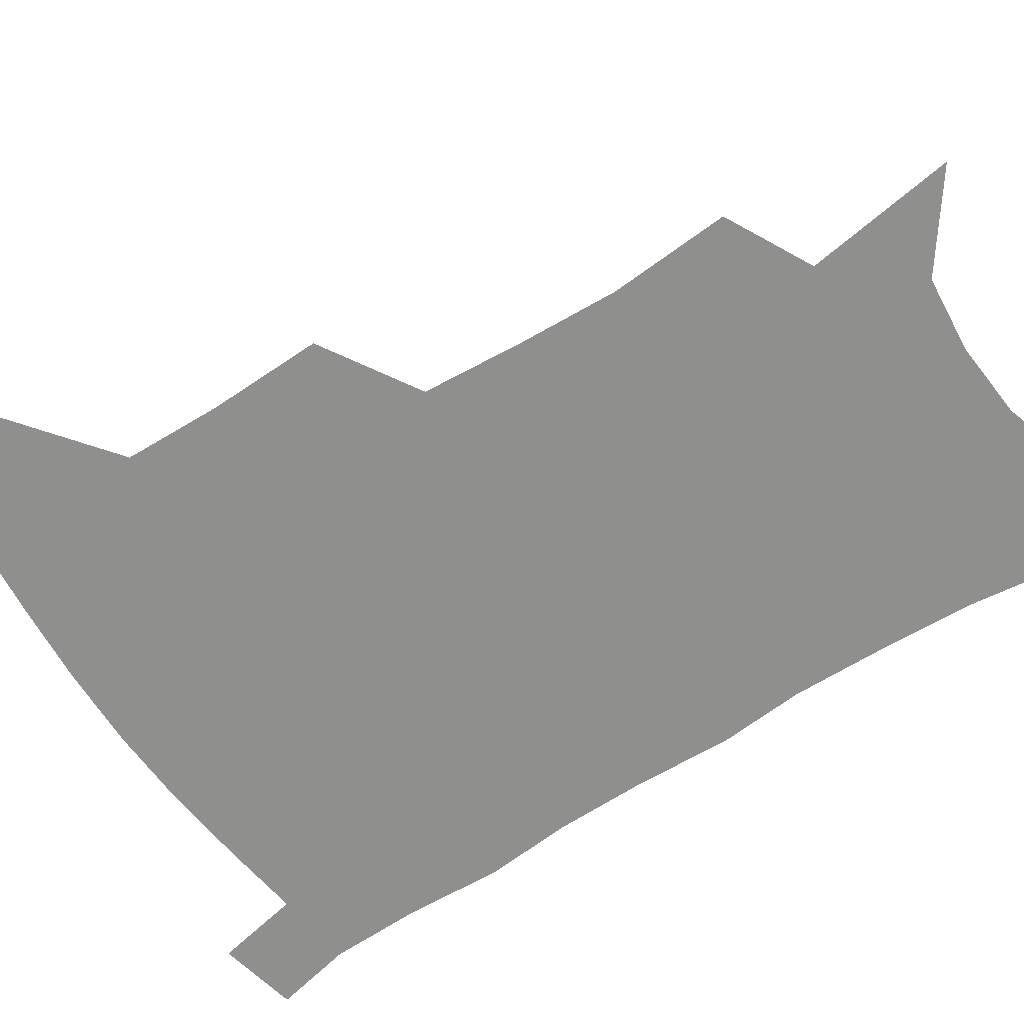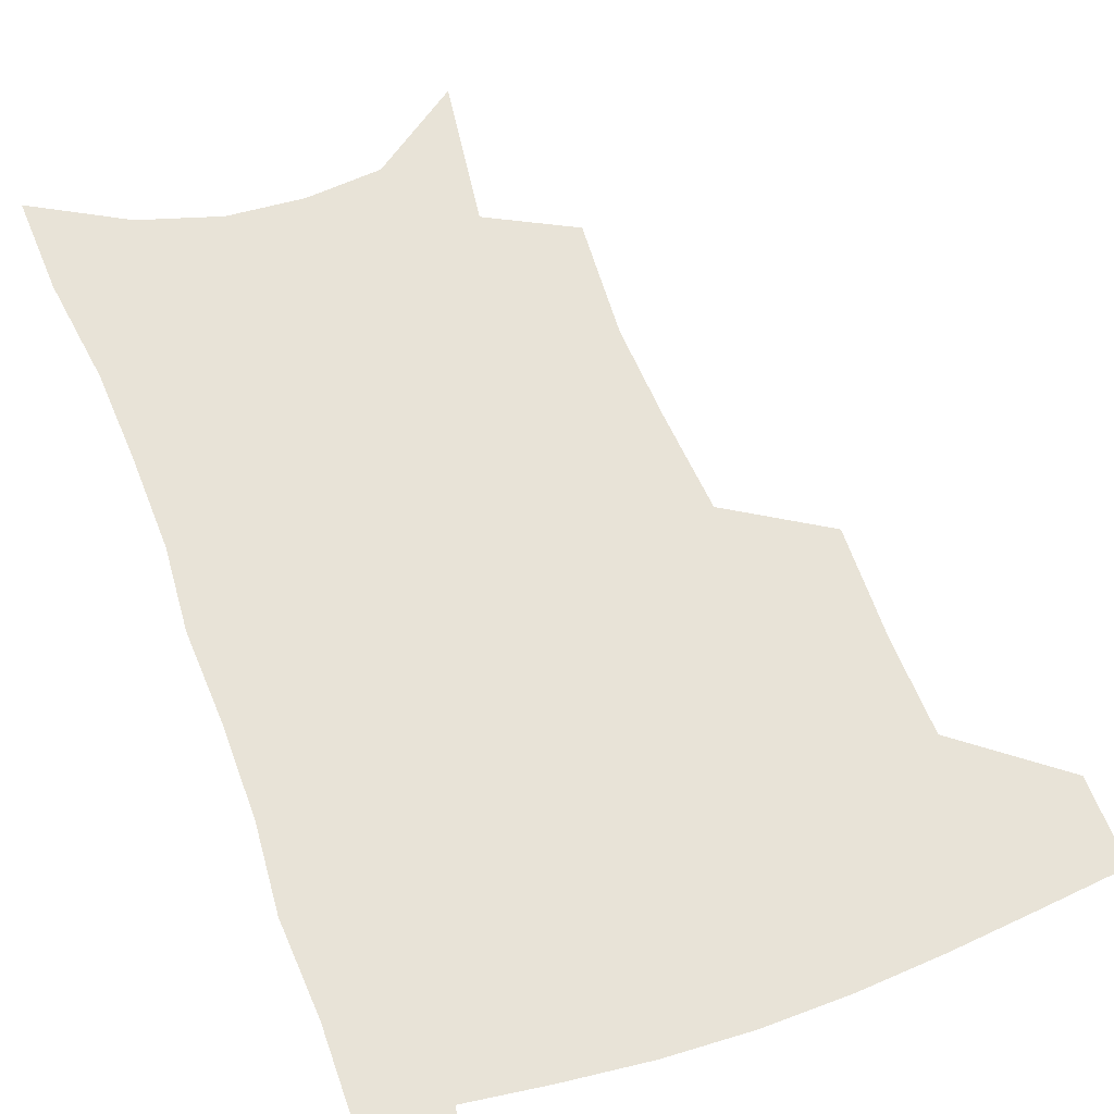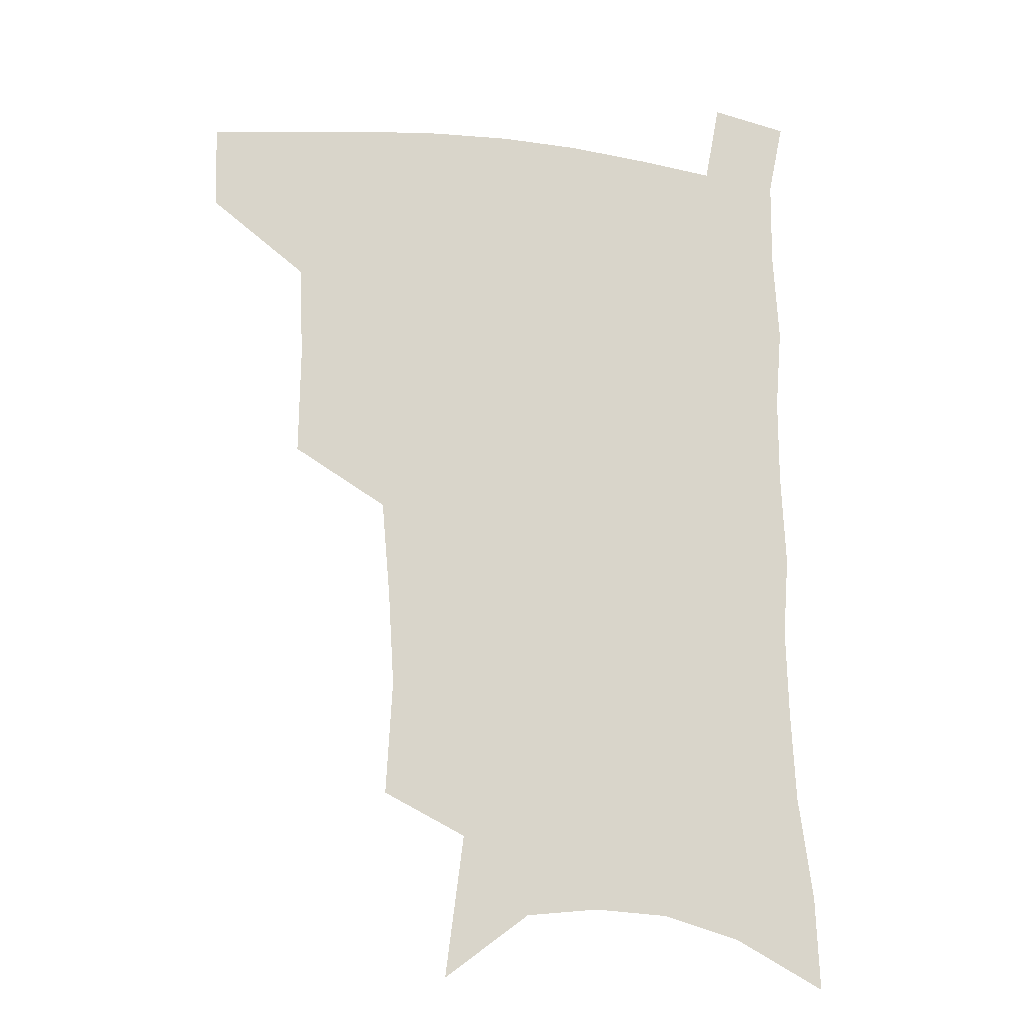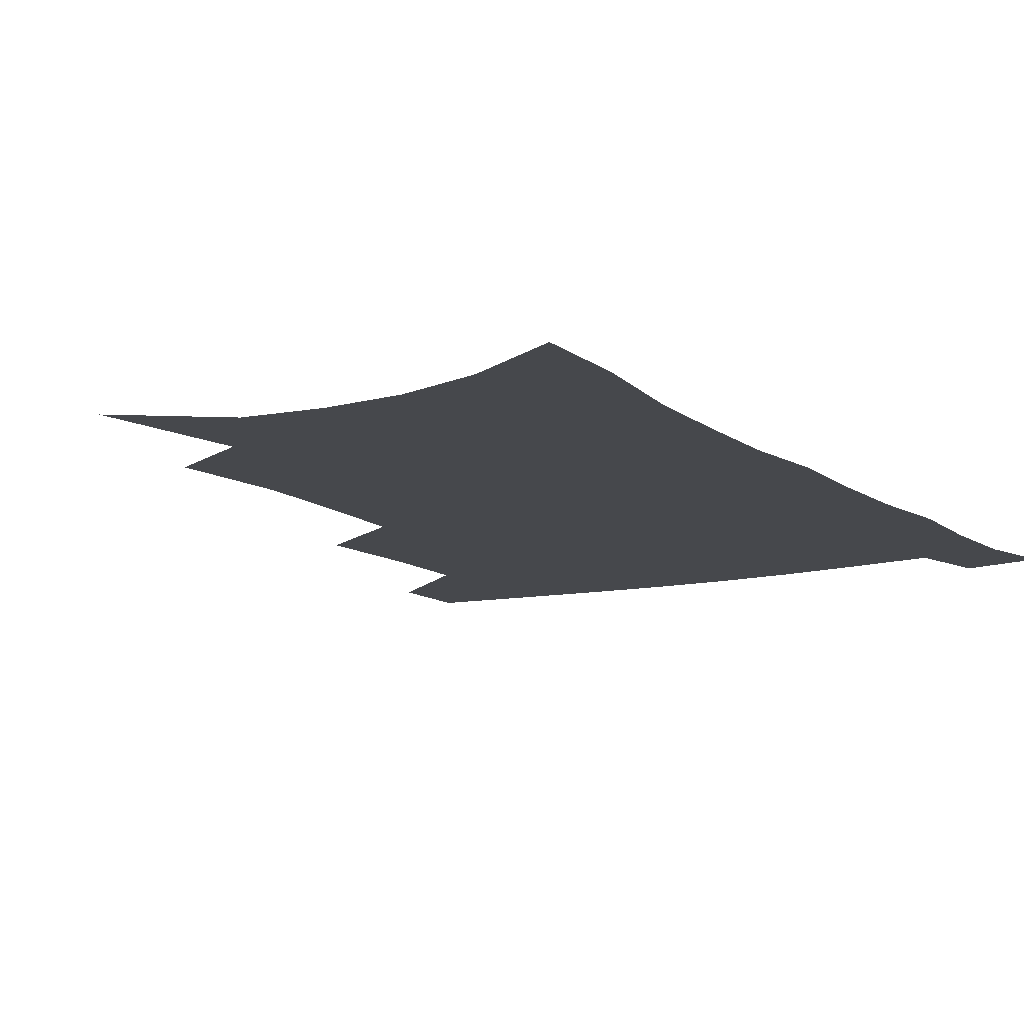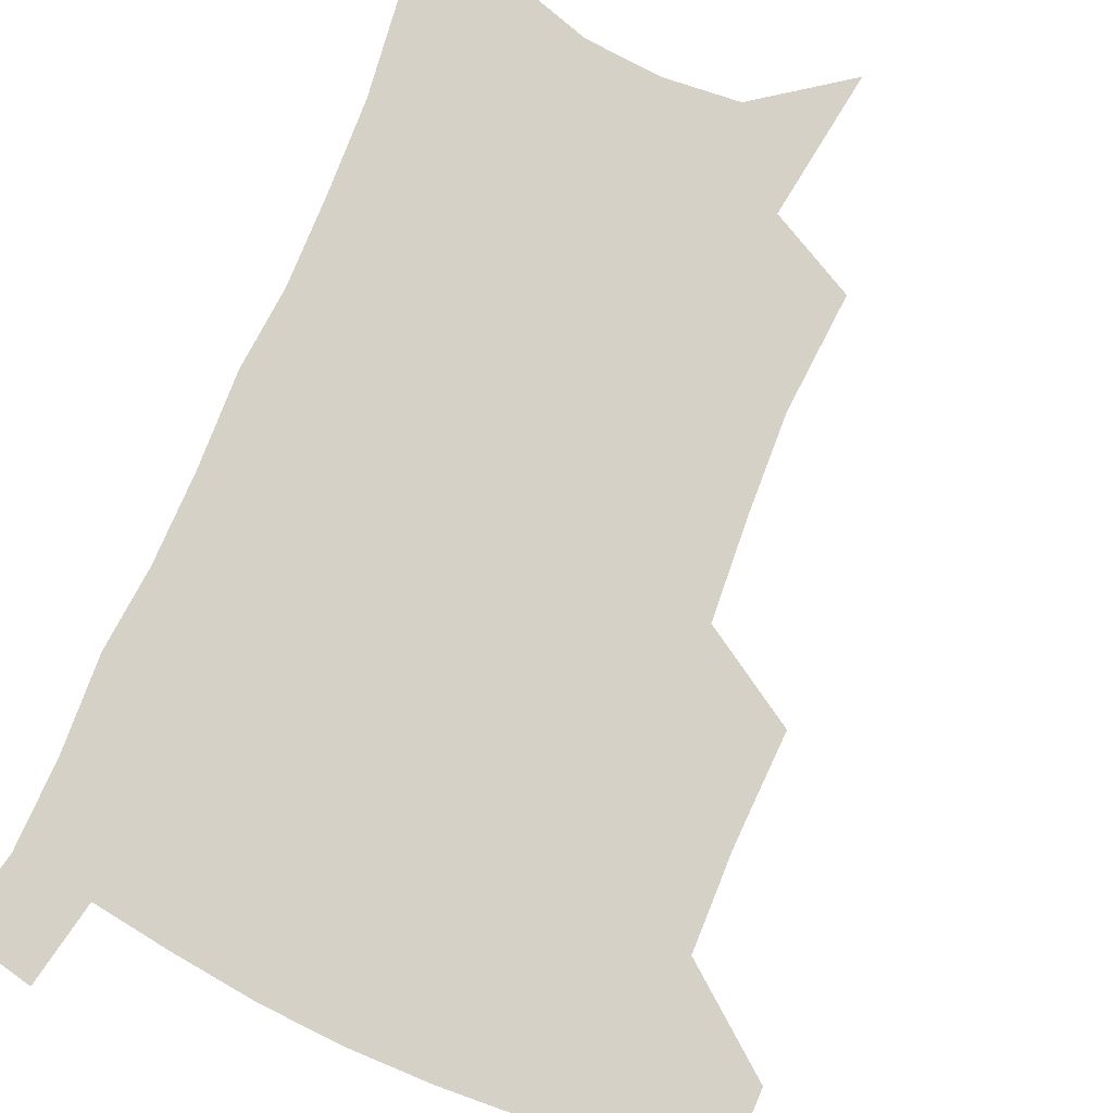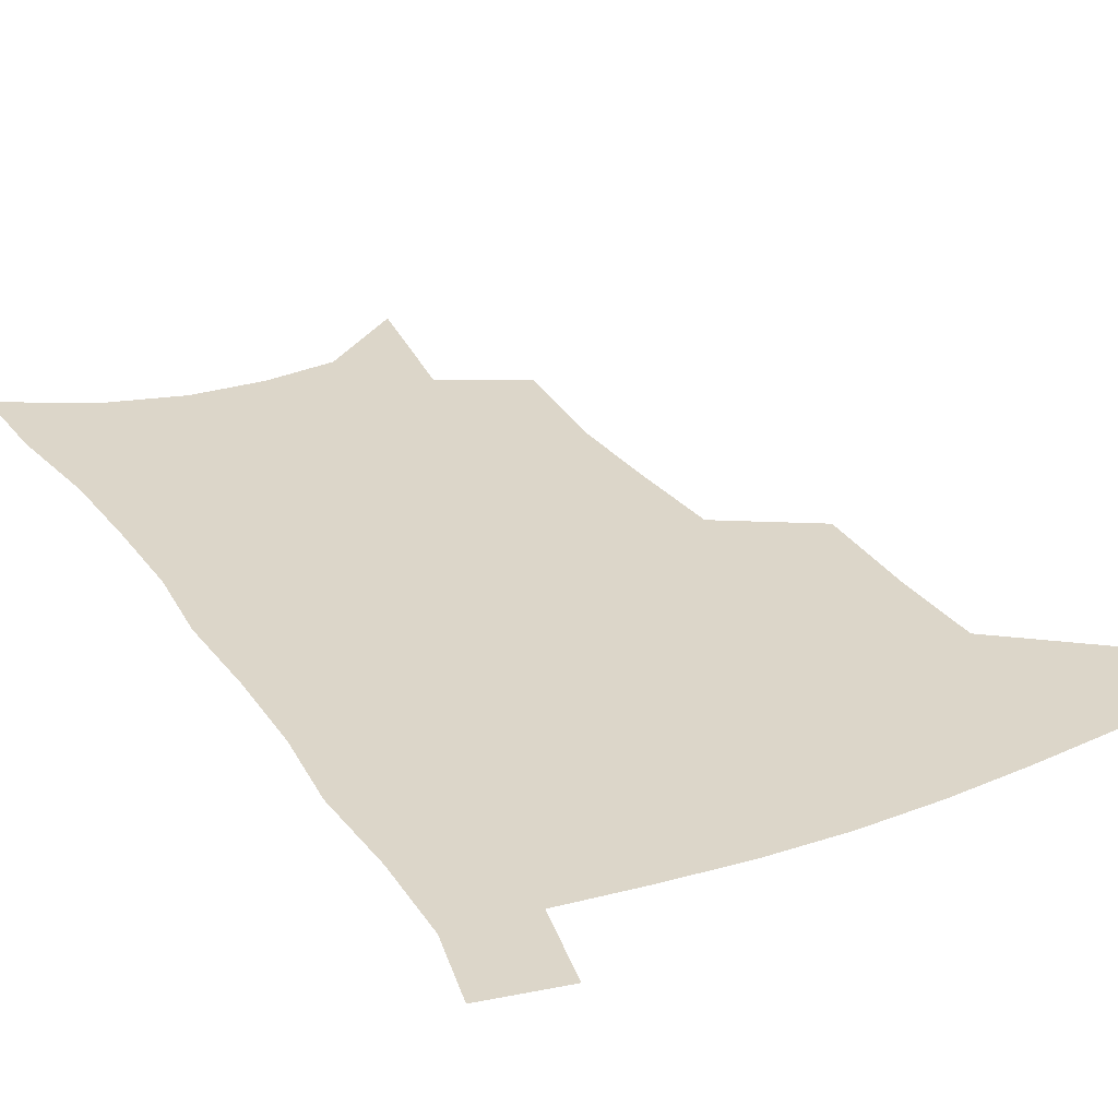
<metadata>
{"format":"obj","ext":"obj","renderer":"f3d","projection":"perspective","resolution":1024,"background":"white","views":[{"elev":-65.2,"azim":-56.4,"up":"+Z"},{"elev":61.6,"azim":160.4,"up":"+Z"},{"elev":-15.8,"azim":-12.7,"up":"+Y"},{"elev":-11.1,"azim":31.2,"up":"+Z"},{"elev":79.7,"azim":-155.9,"up":"+Z"},{"elev":30.2,"azim":152.3,"up":"+Z"}]}
</metadata>
<code>
v 485.2 475.3 0
v 484.5 505.1 0
v 519.7 377.5 0
v 520.3 416.3 0
v 519 449.5 0
v 517.4 479.2 0
v 513.9 508.4 0
v 555.5 248.2 0
v 557.8 289.1 0
v 555.8 322.6 0
v 552.8 357.5 0
v 551 393.4 0
v 548.7 423.3 0
v 548.3 454.1 0
v 546.1 482.1 0
v 542.8 511.4 0
v 578.4 182.1 0
v 584.9 233.2 0
v 583.6 267.3 0
v 584 307.1 0
v 581.3 337.3 0
v 578.9 368.3 0
v 578.1 401.3 0
v 577.4 430.4 0
v 576.5 457.3 0
v 575.3 483.8 0
v 571.7 513.7 0
v 608.9 204.9 0
v 609.5 243 0
v 607.8 274.6 0
v 607.1 313.5 0
v 605.2 343.4 0
v 604 375.5 0
v 603.2 404.6 0
v 602.9 432.6 0
v 602.7 458.7 0
v 602.5 484.8 0
v 600.3 514.4 0
v 635 207.5 0
v 633.4 246.6 0
v 631.7 280.8 0
v 630.1 314.9 0
v 628.7 347.7 0
v 628 376.5 0
v 627.5 405.8 0
v 627.6 434.8 0
v 628.4 459.1 0
v 629.2 484.7 0
v 628.8 513.3 0
v 661.4 205.7 0
v 658.3 242.7 0
v 655.6 278.5 0
v 653.2 314.2 0
v 652.4 344.5 0
v 652.4 373.1 0
v 652.6 401.7 0
v 652.1 431.5 0
v 653.4 457.9 0
v 655.2 483.9 0
v 658.1 510.3 0
v 689.2 197.4 0
v 683.7 237.3 0
v 680.8 272 0
v 679.6 304.1 0
v 677.8 336.6 0
v 677.7 366.6 0
v 677.7 396.5 0
v 677.9 425.8 0
v 679.7 453.2 0
v 680.9 481 0
v 685.1 506.8 0
v 690.5 536 0
v 721.5 179.6 0
v 720 213.4 0
v 714.8 250.9 0
v 713 283.5 0
v 712 315.6 0
v 714.1 344.7 0
v 712.4 378 0
v 712.2 409.7 0
v 714.4 439.1 0
v 712.3 472.1 0
v 712.6 503.5 0
v 718 530.3 0
f 5 6 1
f 1 6 2
f 6 7 2
f 11 12 3
f 3 12 4
f 12 13 4
f 4 13 5
f 13 14 5
f 5 14 6
f 14 15 6
f 6 15 7
f 15 16 7
f 18 19 8
f 8 19 9
f 19 20 9
f 9 20 10
f 20 21 10
f 10 21 11
f 21 22 11
f 11 22 12
f 22 23 12
f 12 23 13
f 23 24 13
f 13 24 14
f 24 25 14
f 14 25 15
f 25 26 15
f 15 26 16
f 26 27 16
f 17 28 18
f 28 29 18
f 18 29 19
f 29 30 19
f 19 30 20
f 30 31 20
f 20 31 21
f 31 32 21
f 21 32 22
f 32 33 22
f 22 33 23
f 33 34 23
f 23 34 24
f 34 35 24
f 24 35 25
f 35 36 25
f 25 36 26
f 36 37 26
f 26 37 27
f 37 38 27
f 28 39 29
f 39 40 29
f 29 40 30
f 40 41 30
f 30 41 31
f 41 42 31
f 31 42 32
f 42 43 32
f 32 43 33
f 43 44 33
f 33 44 34
f 44 45 34
f 34 45 35
f 45 46 35
f 35 46 36
f 46 47 36
f 36 47 37
f 47 48 37
f 37 48 38
f 48 49 38
f 39 50 40
f 50 51 40
f 40 51 41
f 51 52 41
f 41 52 42
f 52 53 42
f 42 53 43
f 53 54 43
f 43 54 44
f 54 55 44
f 44 55 45
f 55 56 45
f 45 56 46
f 56 57 46
f 46 57 47
f 57 58 47
f 47 58 48
f 58 59 48
f 48 59 49
f 59 60 49
f 50 61 51
f 61 62 51
f 51 62 52
f 62 63 52
f 52 63 53
f 63 64 53
f 53 64 54
f 64 65 54
f 54 65 55
f 65 66 55
f 55 66 56
f 66 67 56
f 56 67 57
f 67 68 57
f 57 68 58
f 68 69 58
f 58 69 59
f 69 70 59
f 59 70 60
f 70 71 60
f 61 73 62
f 73 74 62
f 62 74 63
f 74 75 63
f 63 75 64
f 75 76 64
f 64 76 65
f 76 77 65
f 65 77 66
f 77 78 66
f 66 78 67
f 78 79 67
f 67 79 68
f 79 80 68
f 68 80 69
f 80 81 69
f 69 81 70
f 81 82 70
f 70 82 71
f 82 83 71
f 71 83 72
f 83 84 72

</code>
